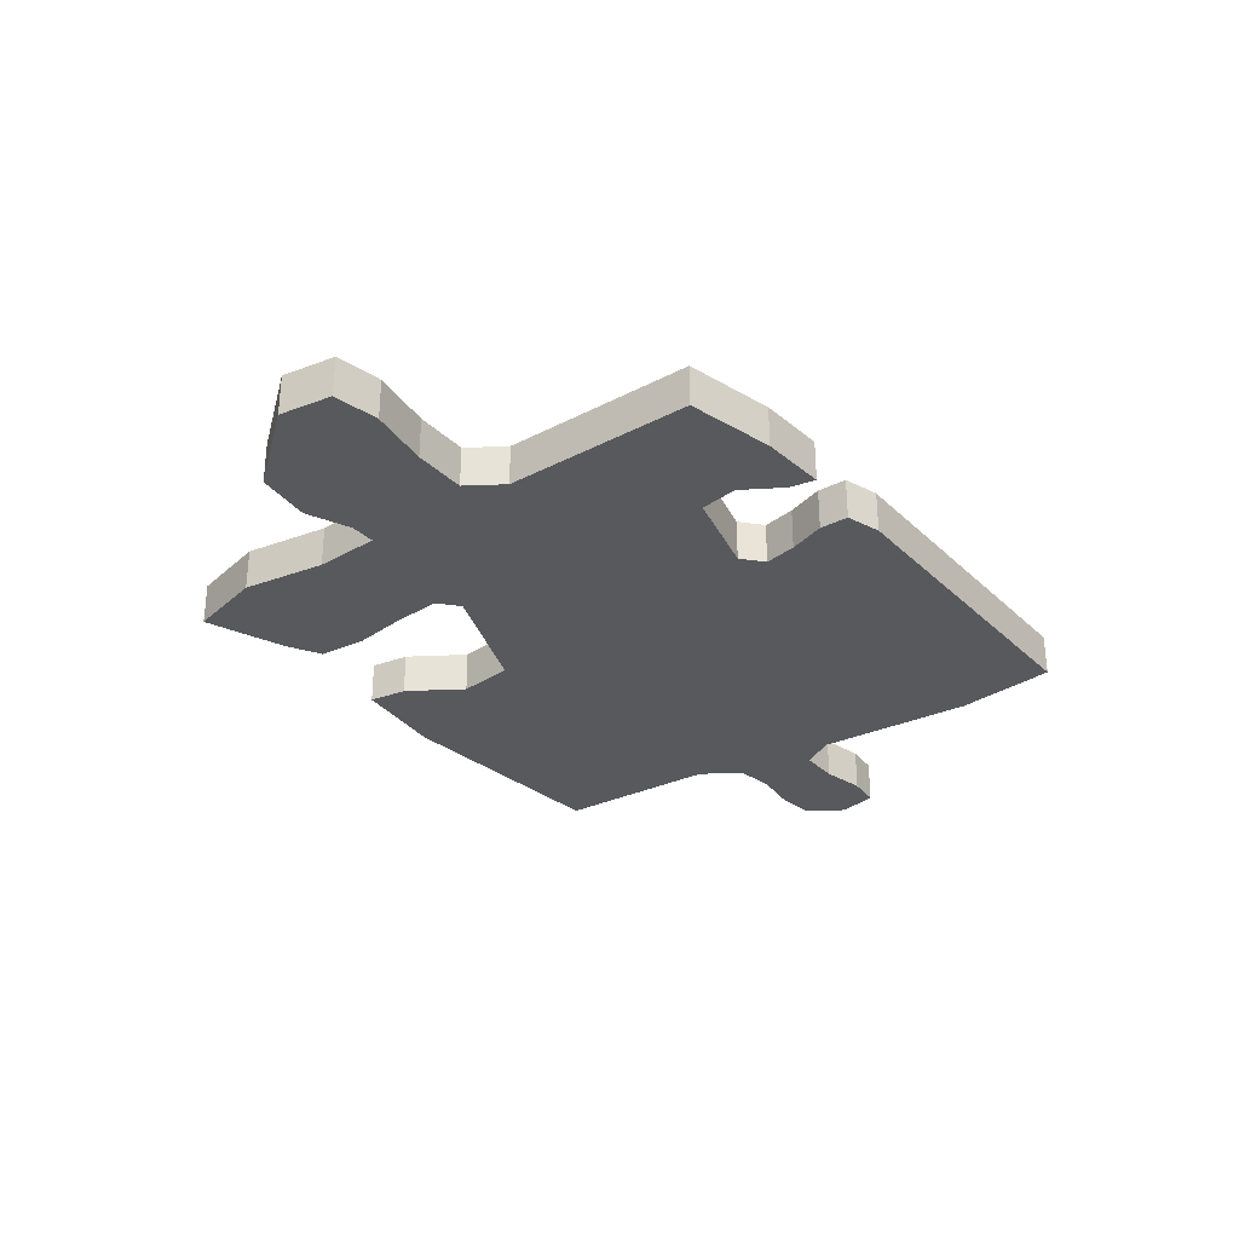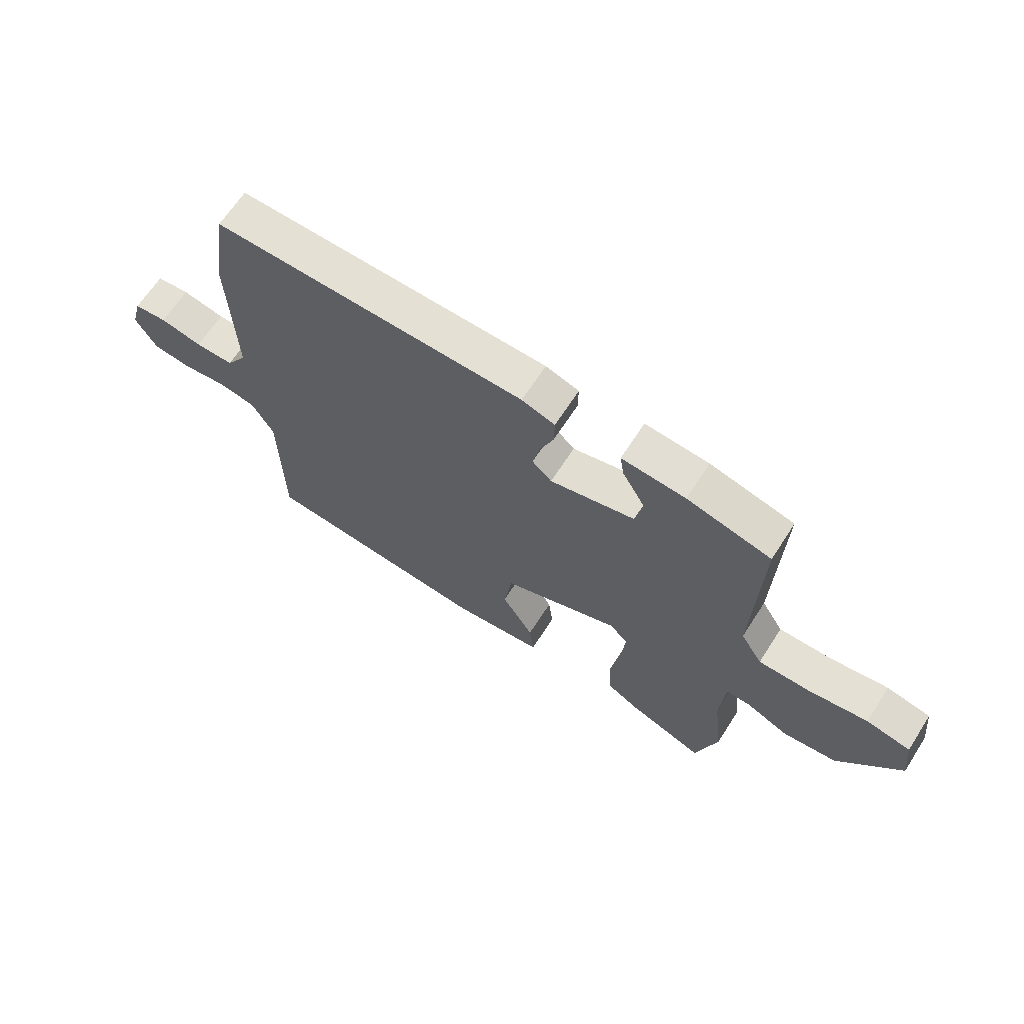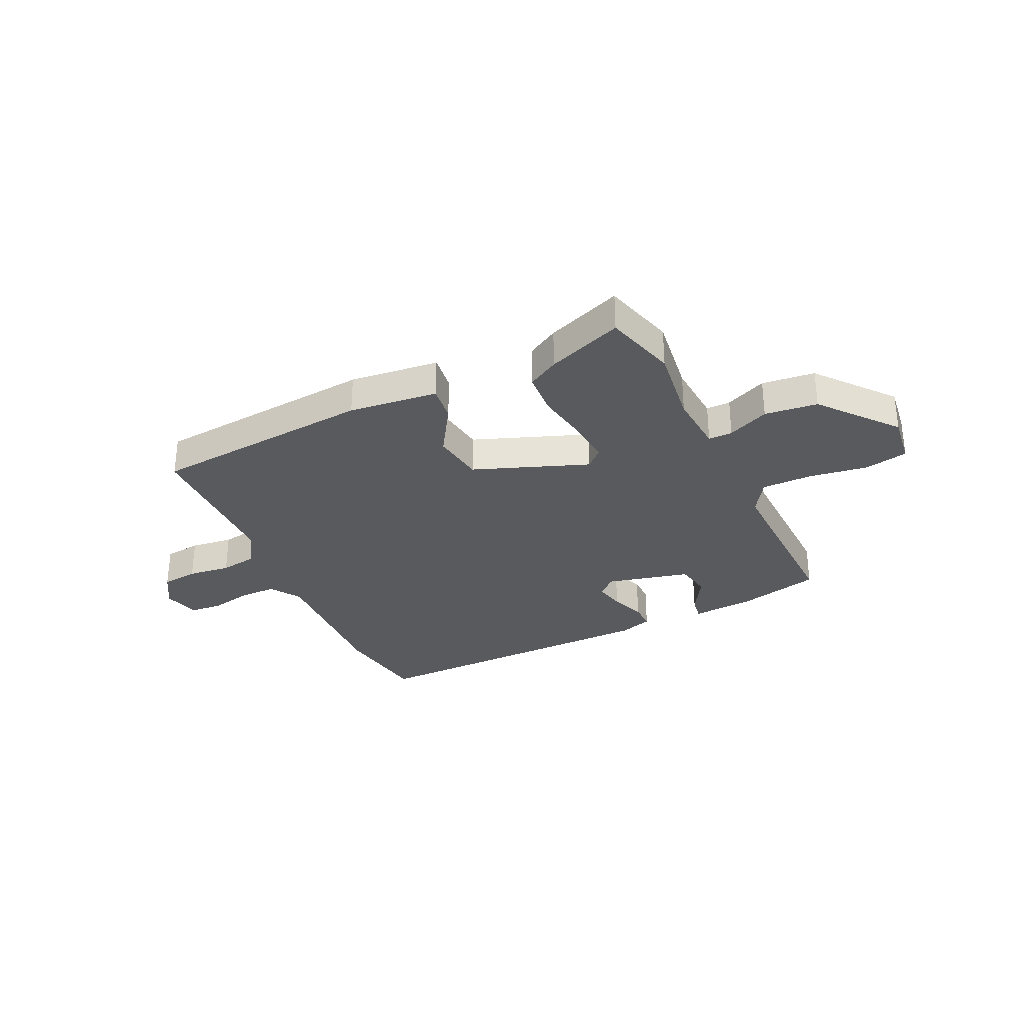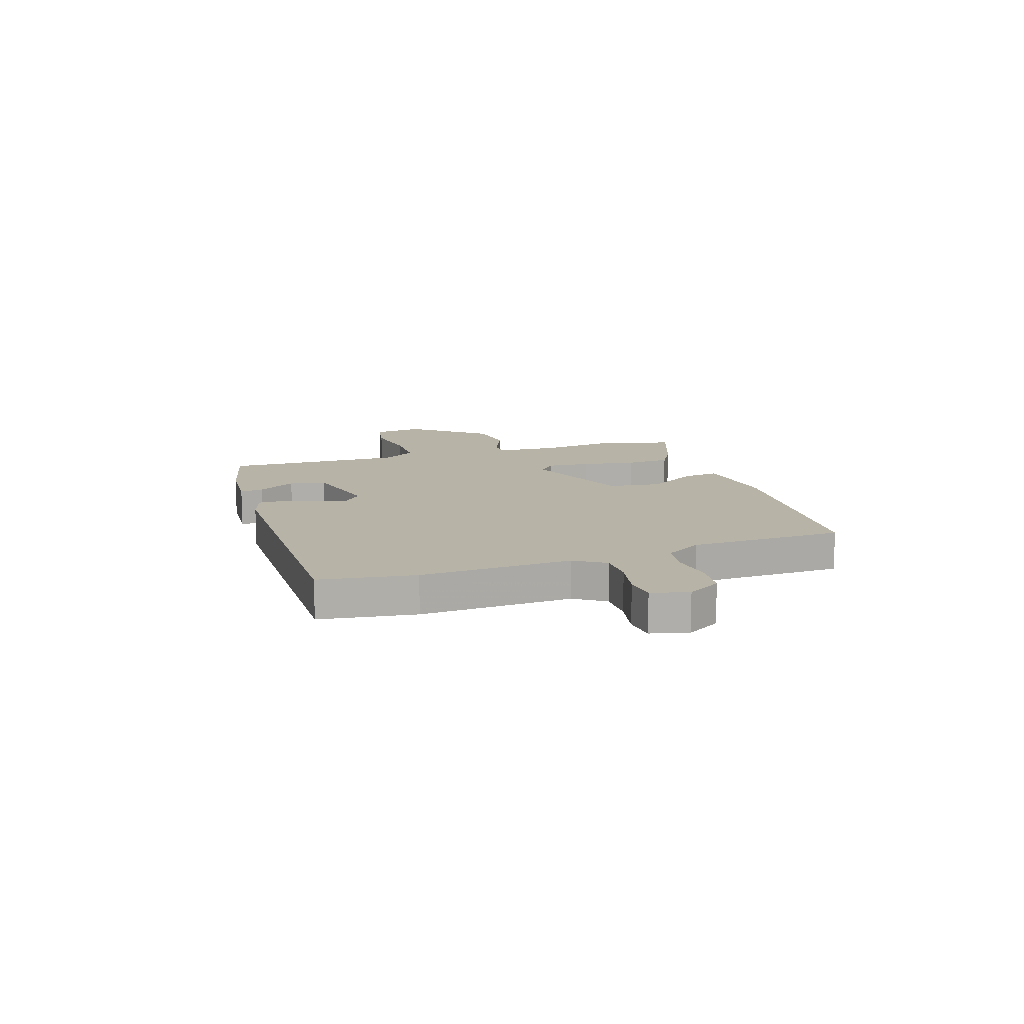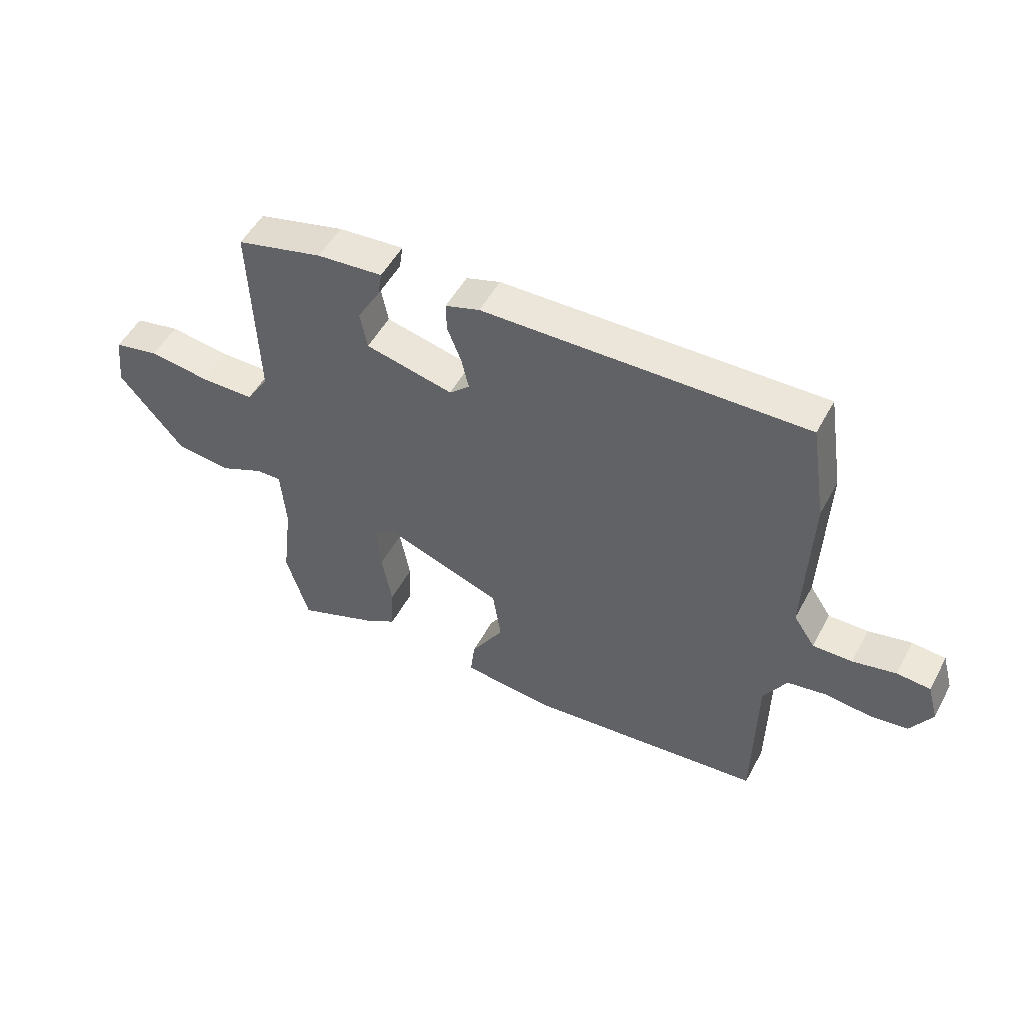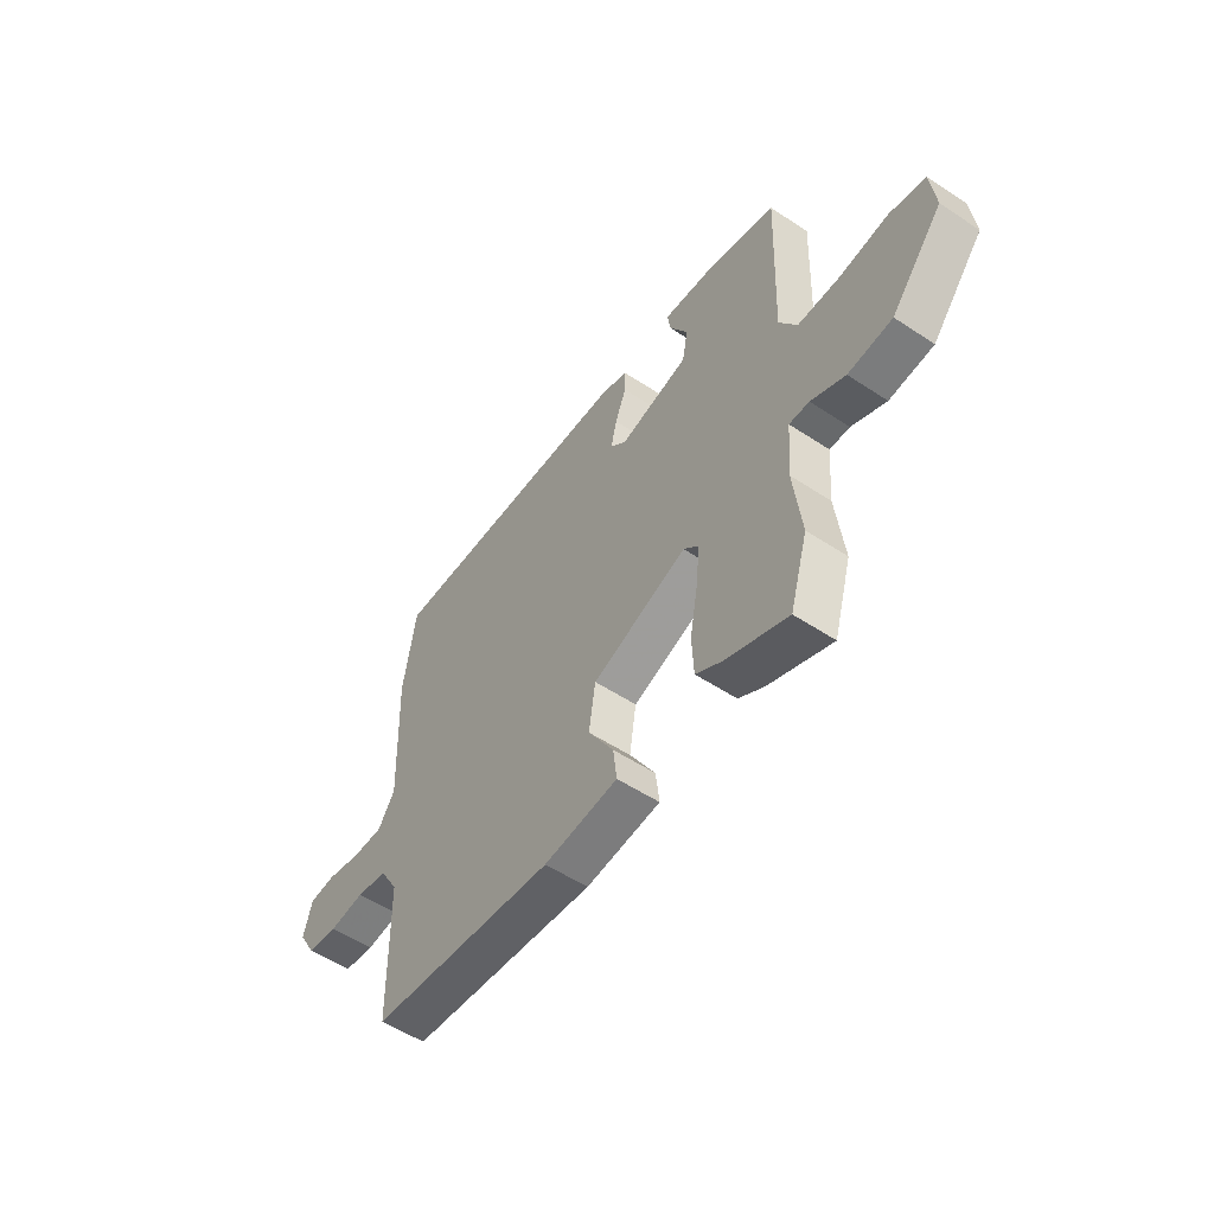
<metadata>
{"format":"obj","ext":"obj","renderer":"f3d","projection":"perspective","resolution":1024,"background":"white","views":[{"elev":-30.2,"azim":-54.7,"up":"+Y"},{"elev":65.4,"azim":-147.3,"up":"+Z"},{"elev":-31.2,"azim":-155.3,"up":"+Y"},{"elev":12.7,"azim":71.0,"up":"+Y"},{"elev":51.4,"azim":27.7,"up":"+Z"},{"elev":-53.7,"azim":-125.2,"up":"+Z"}]}
</metadata>
<code>
v 0.478 0.07 -0.495
v 0.061 0.07 -0.536
v -0.106 0.07 -0.519
v -0.098 0.07 -0.451
v -0.04 0.07 -0.356
v -0.055 0.07 -0.258
v -0.269 0.07 -0.18
v -0.303 0.07 -0.212
v -0.295 0.07 -0.294
v -0.277 0.07 -0.394
v -0.281 0.07 -0.478
v -0.339 0.07 -0.512
v -0.48 0.07 -0.567
v -0.52 0.07 -0.432
v -0.502 0.07 -0.283
v -0.511 0.07 -0.168
v -0.556 0.07 -0.169
v -0.633 0.07 -0.204
v -0.732 0.07 -0.194
v -0.848 0.07 -0.056
v -0.837 0.07 0.039
v -0.756 0.07 0.056
v -0.647 0.07 0.041
v -0.552 0.07 0.042
v -0.512 0.07 0.106
v -0.524 0.07 0.443
v -0.37 0.07 0.482
v -0.253 0.07 0.492
v -0.26 0.07 0.447
v -0.301 0.07 0.376
v -0.288 0.07 0.309
v -0.132 0.07 0.273
v -0.096 0.07 0.306
v -0.109 0.07 0.363
v -0.134 0.07 0.427
v -0.135 0.07 0.478
v -0.074 0.07 0.498
v 0.498 0.07 0.511
v 0.526 0.07 0.333
v 0.516 0.07 0.051
v 0.554 0.07 -0.006
v 0.624 0.07 -0.005
v 0.701 0.07 0.012
v 0.761 0.07 0.007
v 0.78 0.07 -0.062
v 0.742 0.07 -0.126
v 0.673 0.07 -0.135
v 0.593 0.07 -0.126
v 0.523 0.07 -0.138
v 0.482 0.07 -0.207
v 0.478 0 -0.495
v 0.061 0 -0.536
v -0.106 0 -0.519
v -0.098 0 -0.451
v -0.04 0 -0.356
v -0.055 0 -0.258
v -0.269 0 -0.18
v -0.303 0 -0.212
v -0.295 0 -0.294
v -0.277 0 -0.394
v -0.281 0 -0.478
v -0.339 0 -0.512
v -0.48 0 -0.567
v -0.52 0 -0.432
v -0.502 0 -0.283
v -0.511 0 -0.168
v -0.556 0 -0.169
v -0.633 0 -0.204
v -0.732 0 -0.194
v -0.848 0 -0.056
v -0.837 0 0.039
v -0.756 0 0.056
v -0.647 0 0.041
v -0.552 0 0.042
v -0.512 0 0.106
v -0.524 0 0.443
v -0.37 0 0.482
v -0.253 0 0.492
v -0.26 0 0.447
v -0.301 0 0.376
v -0.288 0 0.309
v -0.132 0 0.273
v -0.096 0 0.306
v -0.109 0 0.363
v -0.134 0 0.427
v -0.135 0 0.478
v -0.074 0 0.498
v 0.498 0 0.511
v 0.526 0 0.333
v 0.516 0 0.051
v 0.554 0 -0.006
v 0.624 0 -0.005
v 0.701 0 0.012
v 0.761 0 0.007
v 0.78 0 -0.062
v 0.742 0 -0.126
v 0.673 0 -0.135
v 0.593 0 -0.126
v 0.523 0 -0.138
v 0.482 0 -0.207
f 45 46 47 48
f 45 48 49
f 42 43 44 45
f 41 42 45 49
f 40 41 49 50
f 38 39 40 50
f 34 35 36 37
f 33 34 37 38
f 32 33 38 50
f 27 28 29 30
f 25 26 27 30
f 24 25 30 31
f 20 21 22 23
f 20 23 24
f 17 18 19 20
f 16 17 20 24
f 12 13 14 15
f 12 15 16
f 9 10 11 12
f 8 9 12 16
f 7 8 16 24
f 2 3 4 5
f 2 5 6
f 1 2 6
f 50 1 6
f 24 31 32 50
f 6 7 24 50
f 98 97 96 95
f 99 98 95
f 95 94 93 92
f 99 95 92 91
f 100 99 91 90
f 100 90 89 88
f 87 86 85 84
f 88 87 84 83
f 100 88 83 82
f 80 79 78 77
f 80 77 76 75
f 81 80 75 74
f 73 72 71 70
f 74 73 70
f 70 69 68 67
f 74 70 67 66
f 65 64 63 62
f 66 65 62
f 62 61 60 59
f 66 62 59 58
f 74 66 58 57
f 55 54 53 52
f 56 55 52
f 56 52 51
f 56 51 100
f 100 82 81 74
f 100 74 57 56
f 1 51 52 2
f 2 52 53 3
f 3 53 54 4
f 4 54 55 5
f 5 55 56 6
f 6 56 57 7
f 7 57 58 8
f 8 58 59 9
f 9 59 60 10
f 10 60 61 11
f 11 61 62 12
f 12 62 63 13
f 13 63 64 14
f 14 64 65 15
f 15 65 66 16
f 16 66 67 17
f 17 67 68 18
f 18 68 69 19
f 19 69 70 20
f 20 70 71 21
f 21 71 72 22
f 22 72 73 23
f 23 73 74 24
f 24 74 75 25
f 25 75 76 26
f 26 76 77 27
f 27 77 78 28
f 28 78 79 29
f 29 79 80 30
f 30 80 81 31
f 31 81 82 32
f 32 82 83 33
f 33 83 84 34
f 34 84 85 35
f 35 85 86 36
f 36 86 87 37
f 37 87 88 38
f 38 88 89 39
f 39 89 90 40
f 40 90 91 41
f 41 91 92 42
f 42 92 93 43
f 43 93 94 44
f 44 94 95 45
f 45 95 96 46
f 46 96 97 47
f 47 97 98 48
f 48 98 99 49
f 49 99 100 50
f 50 100 51 1

</code>
